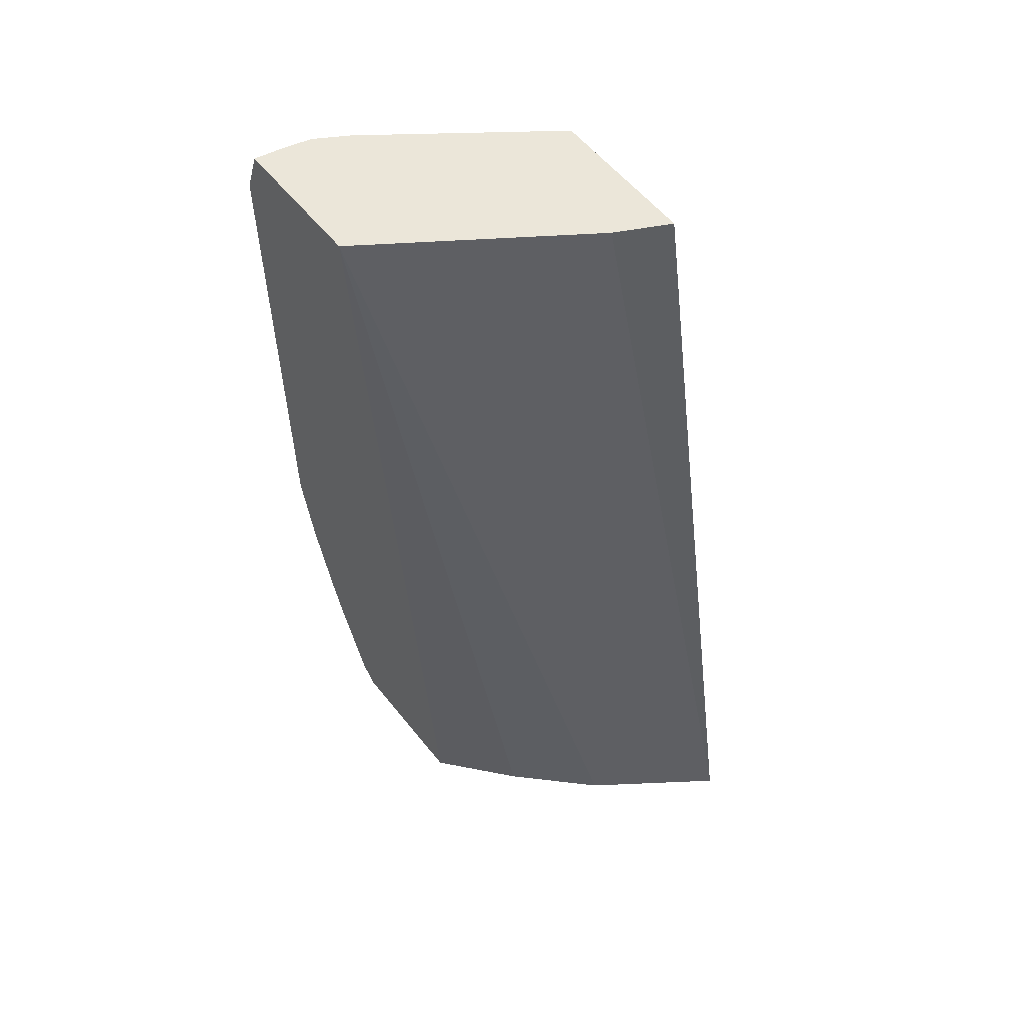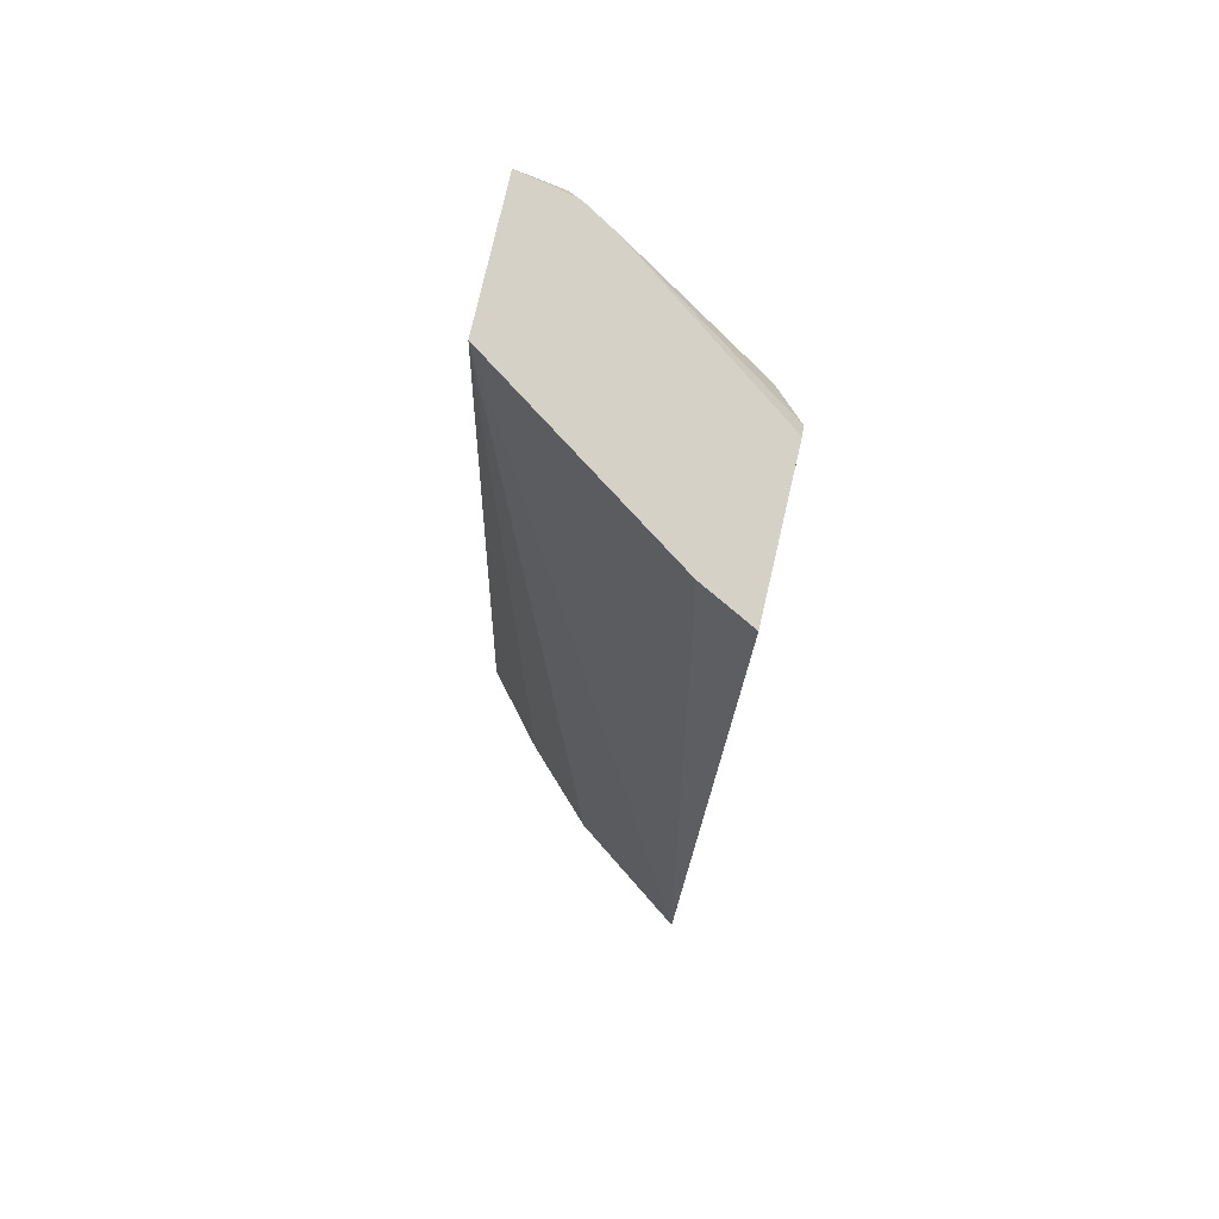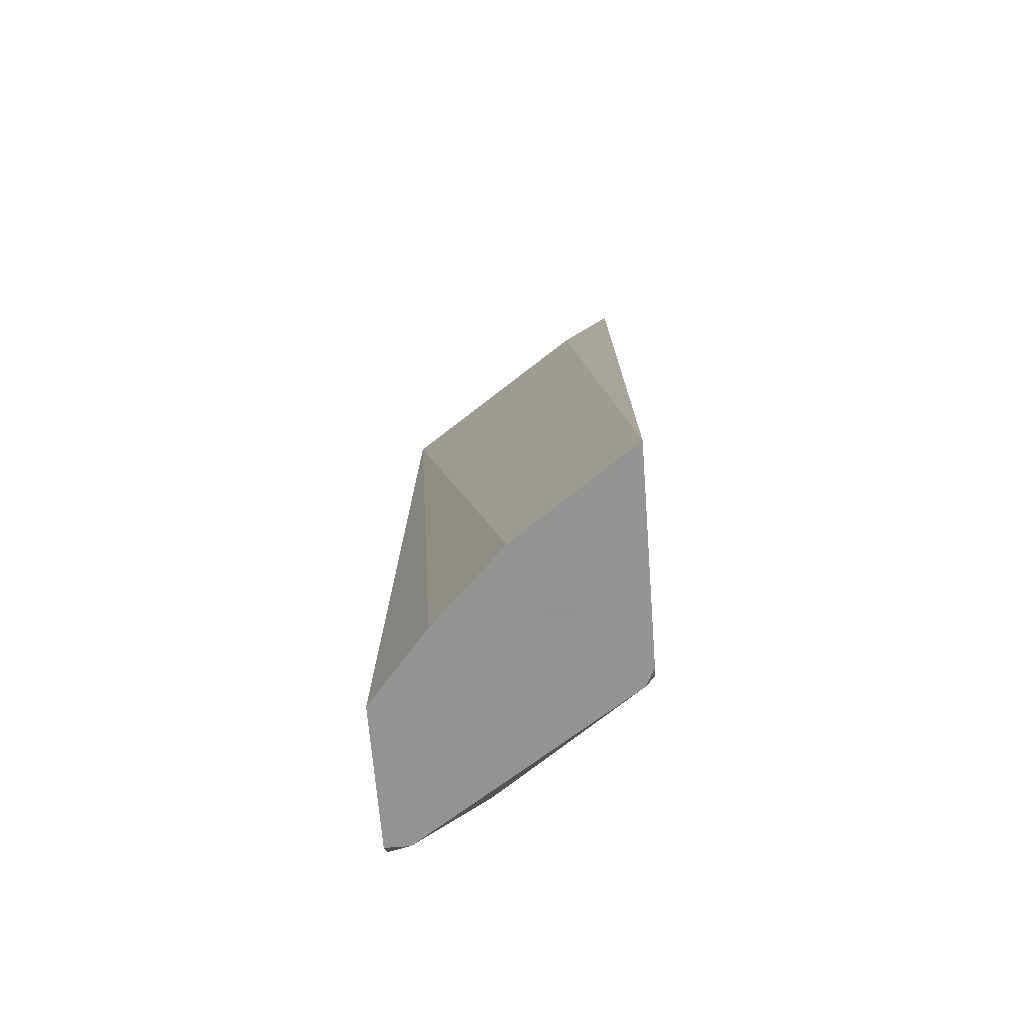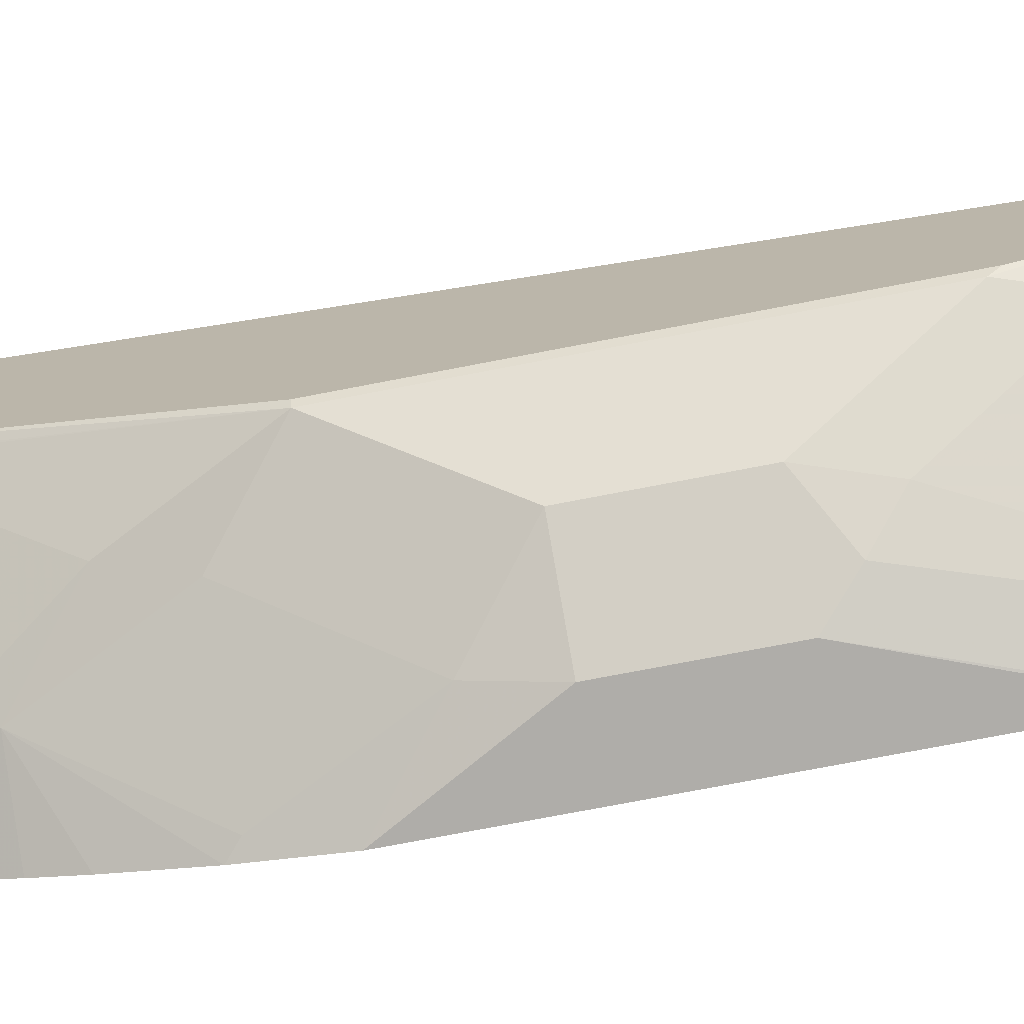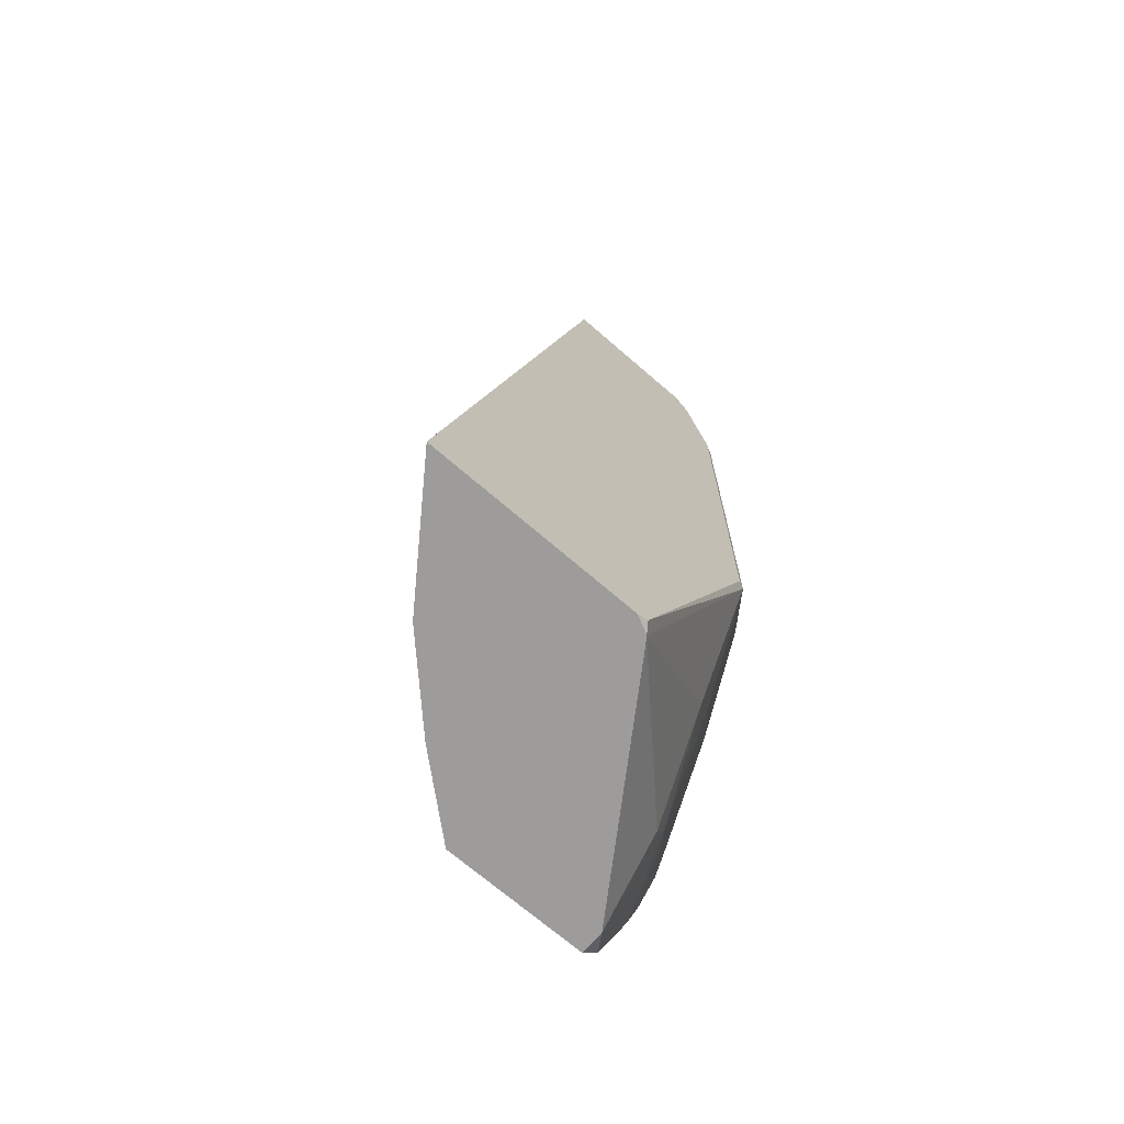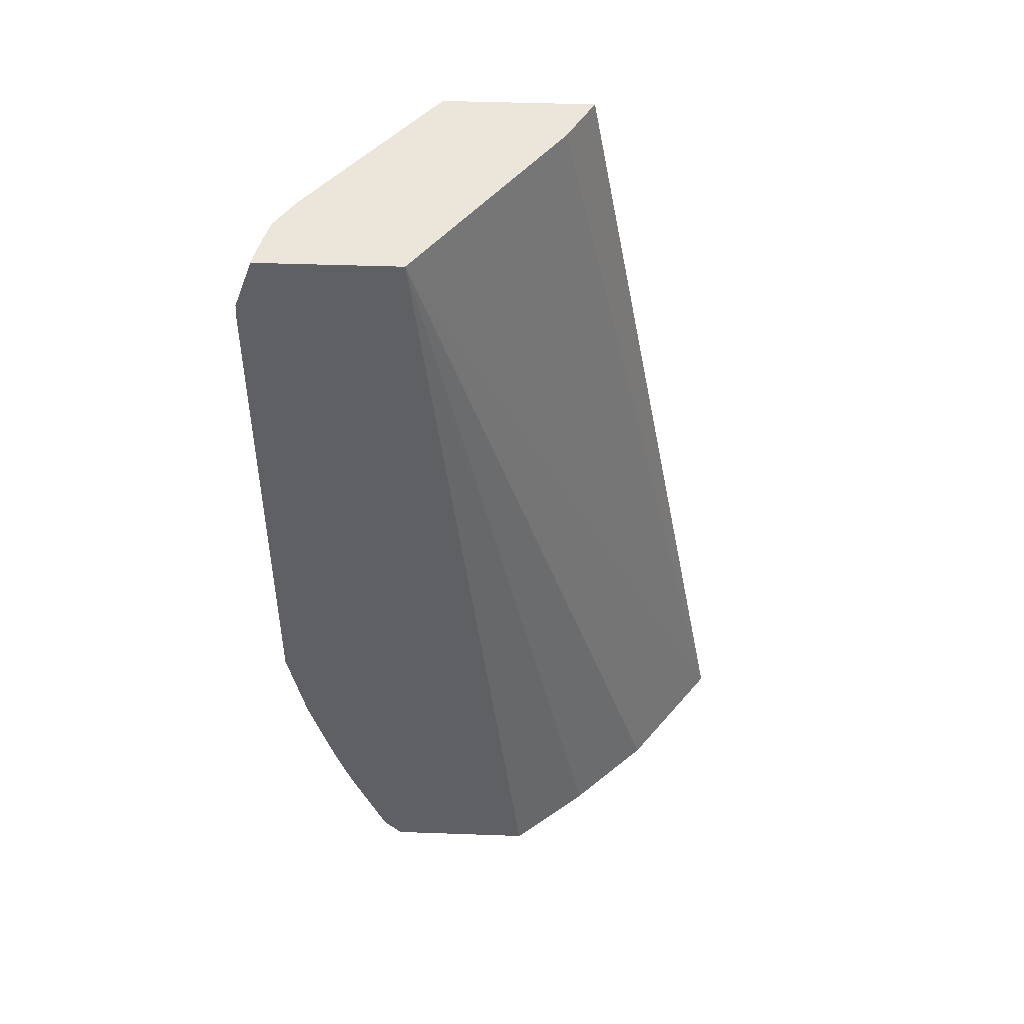
<metadata>
{"format":"obj","ext":"obj","renderer":"f3d","projection":"perspective","resolution":1024,"background":"white","views":[{"elev":56.6,"azim":-38.0,"up":"+Y"},{"elev":79.0,"azim":13.1,"up":"+Y"},{"elev":-66.9,"azim":4.5,"up":"+Y"},{"elev":-75.1,"azim":100.9,"up":"+Z"},{"elev":-70.2,"azim":49.1,"up":"+Y"},{"elev":46.7,"azim":-87.7,"up":"+Y"}]}
</metadata>
<code>
v 0.4295 -0.5843 -0.3906
v 0.368 -0.5843 -0.4343
v 0.4295 -0.5843 -0.5
v 0.4295 -0.1254 -0.4779
v 0.4028 -0.1254 -0.4916
v 0.2984 -0.1254 -0.5626
v 0.3303 -0.5843 -0.472
v 0.4251 -0.5843 -0.5088
v 0.4295 -0.5813 -0.5059
v 0.4295 -0.1254 -0.5542
v 0.2984 -0.1254 -0.633
v 0.2984 -0.5843 -0.5095
v 0.4243 -0.5843 -0.5095
v 0.4275 -0.4149 -0.5785
v 0.4295 -0.4149 -0.5746
v 0.4295 -0.1364 -0.5618
v 0.3436 -0.1254 -0.6172
v 0.314 -0.1254 -0.6302
v 0.3207 -0.1321 -0.6319
v 0.2984 -0.1509 -0.6426
v 0.2984 -0.5843 -0.585
v 0.3683 -0.5843 -0.5469
v 0.349 -0.547 -0.5847
v 0.3898 -0.4904 -0.5785
v 0.3443 -0.5281 -0.5942
v 0.382 -0.4527 -0.5942
v 0.3443 -0.3772 -0.6319
v 0.3898 -0.3396 -0.6162
v 0.4275 -0.1886 -0.5785
v 0.4295 -0.1828 -0.5746
v 0.415 -0.1509 -0.58
v 0.3273 -0.1254 -0.6269
v 0.3584 -0.2452 -0.6319
v 0.2984 -0.1561 -0.643
v 0.3395 -0.2641 -0.6413
v 0.3111 -0.5843 -0.585
v 0.2984 -0.574 -0.5942
v 0.3118 -0.5843 -0.5845
v 0.2984 -0.5659 -0.5974
v 0.2984 -0.5281 -0.6125
v 0.2984 -0.5041 -0.6207
v 0.2984 -0.4599 -0.6337
v 0.3065 -0.4527 -0.6319
v 0.2984 -0.4149 -0.643
v 0.3395 -0.3396 -0.6413
v 0.3898 -0.2641 -0.6162
v 0.3772 -0.2264 -0.6177
f 19 32 33
f 19 33 20
f 20 33 35
f 23 38 36
f 21 37 36
f 22 38 23
f 18 32 19
f 20 35 34
f 17 31 32
f 14 26 27
f 16 29 31
f 16 30 29
f 14 30 15
f 14 29 30
f 14 46 29
f 14 27 28
f 14 25 26
f 23 36 39
f 16 31 17
f 23 39 25
f 34 45 44
f 25 39 40
f 42 44 43
f 36 37 39
f 14 24 25
f 34 35 45
f 33 45 35
f 33 47 46
f 32 47 33
f 31 47 32
f 29 47 31
f 23 25 24
f 29 46 47
f 28 45 33
f 27 45 28
f 27 44 45
f 27 43 44
f 25 27 26
f 25 43 27
f 25 42 43
f 25 41 42
f 25 40 41
f 28 33 46
f 13 24 14
f 14 28 46
f 13 22 23
f 2 6 7
f 1 6 2
f 1 5 6
f 1 4 5
f 1 10 4
f 1 16 10
f 1 30 16
f 1 15 30
f 1 9 15
f 1 8 3
f 1 13 8
f 1 22 13
f 1 38 22
f 1 36 38
f 1 21 36
f 1 12 21
f 1 7 12
f 1 2 7
f 13 23 24
f 3 8 9
f 4 10 17
f 1 3 9
f 4 32 18
f 11 19 20
f 4 17 32
f 11 18 19
f 10 16 17
f 9 14 15
f 8 14 9
f 6 12 7
f 6 21 12
f 6 37 21
f 6 39 37
f 8 13 14
f 6 40 39
f 4 18 11
f 4 6 5
f 6 11 20
f 6 20 34
f 4 11 6
f 6 44 42
f 6 42 41
f 6 41 40
f 6 34 44

</code>
